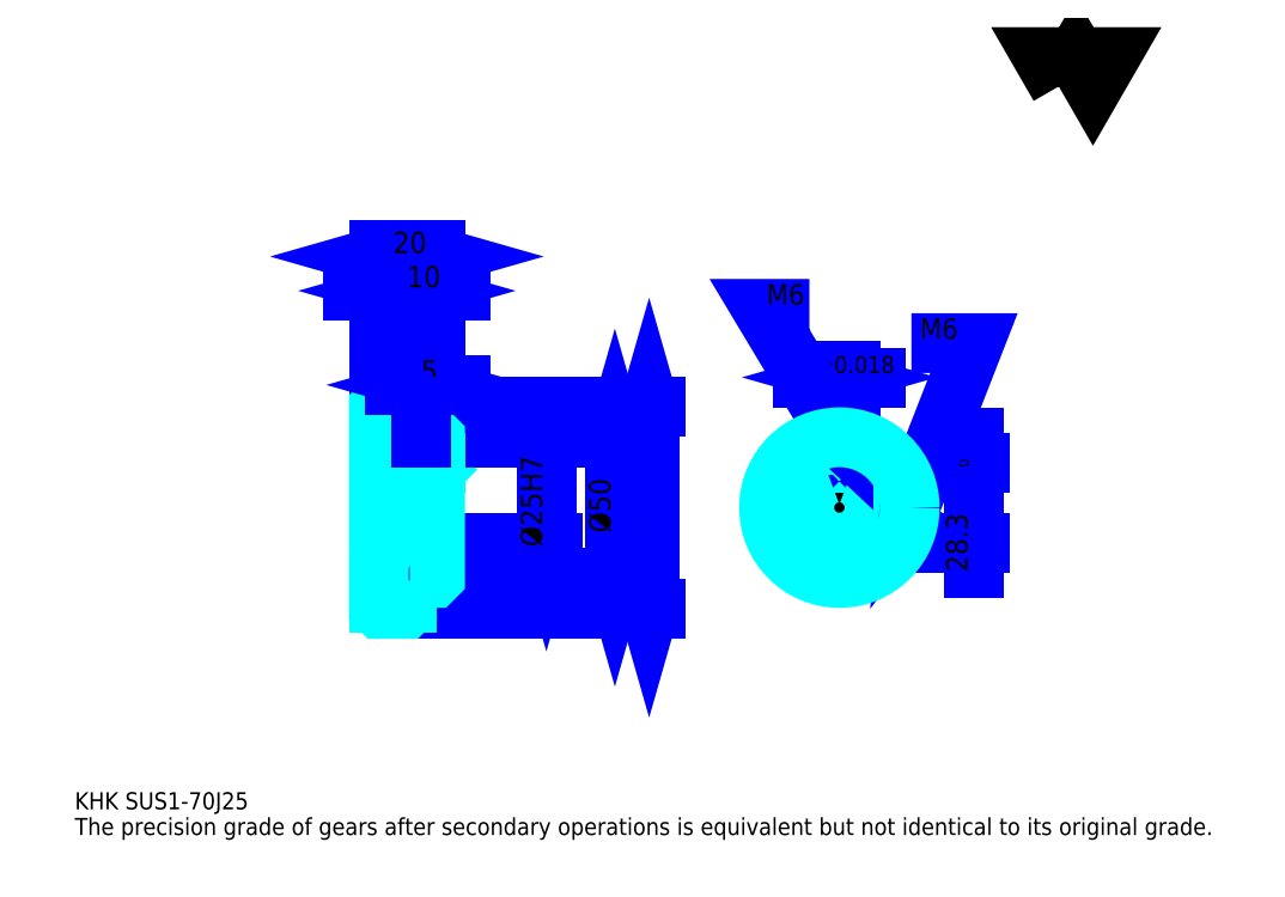
<metadata>
{"format":"dxf","ext":"dxf","renderer":"ezdxf+matplotlib","layout":"modelspace","background":"white","min_lineweight":24,"dpi":150}
</metadata>
<code>
0
SECTION
2
ENTITIES
0
TEXT
8
0
10
15.22
20
16.74
40
6.087
41
1
1
KHK SUS1-70J25
7
KANJI
50
0
51
0
0
TEXT
8
0
10
15.22
20
7.609
40
6.087
41
1
1
The precision grade of gears after secondary operations is equivalent but not identical to its original grade.
7
KANJI
50
0
51
0
0
TEXT
8
0
10
15.22
20
273.9
40
6.848
41
1
1

7
KANJI
50
0
51
0
0
POLYLINE
8
0
66
     1
70
     2
0
VERTEX
8
0
10
365.2
20
273.9
0
VERTEX
8
0
10
359.3
20
284.2
0
VERTEX
8
0
10
383
20
284.2
0
VERTEX
8
0
10
377.1
20
273.9
0
VERTEX
8
0
10
371.2
20
284.2
0
VERTEX
8
0
10
365.2
20
273.9
0
SEQEND
0
LINE
8
0
10
219.3
20
160
11
219.3
21
88.02
0
POLYLINE
8
0
66
     1
70
     2
0
VERTEX
8
0
10
220.9
20
154.7
0
VERTEX
8
0
10
219.3
20
160
0
VERTEX
8
0
10
217.8
20
154.7
0
SEQEND
0
POLYLINE
8
0
66
     1
70
     2
0
VERTEX
8
0
10
217.8
20
93.35
0
VERTEX
8
0
10
219.3
20
88.02
0
VERTEX
8
0
10
220.9
20
93.35
0
SEQEND
0
LINE
8
0
10
143.3
20
160
11
221.6
21
160
0
LINE
8
0
10
143.3
20
88.02
11
221.6
21
88.02
0
TEXT
8
0
10
217.8
20
115.1
40
7.609
41
1
1
%%c72
7
KANJI
50
90
51
0
0
LINE
8
DASHDOT
10
118.7
20
159
11
137.8
21
159
0
LINE
8
DASHDOT
10
118.7
20
89.02
11
137.8
21
89.02
0
LINE
8
DASHDOT
10
118.7
20
124
11
147.8
21
124
0
LINE
8
0
10
133.3
20
159.5
11
133.3
21
160
0
LINE
8
0
10
123.3
20
159.5
11
123.3
21
160
0
LINE
8
0
10
134.3
20
149
11
143.3
21
149
0
LINE
8
0
10
134.3
20
99.02
11
143.3
21
99.02
0
LINE
8
0
10
132.8
20
160
11
143.3
21
160
0
LINE
8
0
10
132.8
20
88.02
11
143.3
21
88.02
0
LINE
8
0
10
123.3
20
157.8
11
133.3
21
157.8
0
LINE
8
0
10
123.3
20
90.27
11
133.3
21
90.27
0
LINE
8
0
10
142.3
20
111.5
11
143.3
21
110.5
0
LINE
8
0
10
142.3
20
136.5
11
143.3
21
137.5
0
LINE
8
0
10
124.3
20
136.5
11
124.3
21
111.5
0
POLYLINE
8
0
66
     1
70
     2
0
VERTEX
8
0
10
123.3
20
110.5
0
VERTEX
8
0
10
124.3
20
111.5
0
VERTEX
8
0
10
142.3
20
111.5
0
VERTEX
8
0
10
142.3
20
136.5
0
VERTEX
8
0
10
124.3
20
136.5
0
VERTEX
8
0
10
123.3
20
137.5
0
SEQEND
0
ARC
8
0
10
134.3
20
150
40
1
50
180
51
270
0
ARC
8
0
10
134.3
20
98.02
40
1
50
90
51
180
0
LINE
8
0
10
143.3
20
148.5
11
143.3
21
160
0
LINE
8
0
10
142.4
20
201.1
11
114.1
21
201.1
0
POLYLINE
8
0
66
     1
70
     2
0
VERTEX
8
0
10
117.9
20
199.6
0
VERTEX
8
0
10
123.3
20
201.1
0
VERTEX
8
0
10
117.9
20
202.6
0
SEQEND
0
POLYLINE
8
0
66
     1
70
     2
0
VERTEX
8
0
10
138.6
20
202.6
0
VERTEX
8
0
10
133.3
20
201.1
0
VERTEX
8
0
10
138.6
20
199.6
0
SEQEND
0
LINE
8
0
10
133.3
20
160
11
133.3
21
203.4
0
TEXT
8
0
10
123.3
20
202.3
40
7.609
41
1
1
10
7
KANJI
50
0
51
0
0
LINE
8
0
10
123.3
20
213.3
11
143.3
21
213.3
0
POLYLINE
8
0
66
     1
70
     2
0
VERTEX
8
0
10
128.6
20
214.8
0
VERTEX
8
0
10
123.3
20
213.3
0
VERTEX
8
0
10
128.6
20
211.8
0
SEQEND
0
POLYLINE
8
0
66
     1
70
     2
0
VERTEX
8
0
10
137.9
20
211.8
0
VERTEX
8
0
10
143.3
20
213.3
0
VERTEX
8
0
10
137.9
20
214.8
0
SEQEND
0
LINE
8
0
10
123.3
20
160
11
123.3
21
215.6
0
LINE
8
0
10
143.3
20
160
11
143.3
21
215.6
0
TEXT
8
0
10
128.3
20
214.5
40
7.609
41
1
1
20
7
KANJI
50
0
51
0
0
LINE
8
0
10
152.4
20
201.1
11
124.1
21
201.1
0
POLYLINE
8
0
66
     1
70
     2
0
VERTEX
8
0
10
127.9
20
199.6
0
VERTEX
8
0
10
133.3
20
201.1
0
VERTEX
8
0
10
127.9
20
202.6
0
SEQEND
0
POLYLINE
8
0
66
     1
70
     2
0
VERTEX
8
0
10
148.6
20
202.6
0
VERTEX
8
0
10
143.3
20
201.1
0
VERTEX
8
0
10
148.6
20
199.6
0
SEQEND
0
TEXT
8
0
10
133.3
20
202.3
40
7.609
41
1
1
10
7
KANJI
50
0
51
0
0
LINE
8
0
10
207.2
20
149
11
207.2
21
99.02
0
POLYLINE
8
0
66
     1
70
     2
0
VERTEX
8
0
10
208.7
20
143.7
0
VERTEX
8
0
10
207.2
20
149
0
VERTEX
8
0
10
205.7
20
143.7
0
SEQEND
0
POLYLINE
8
0
66
     1
70
     2
0
VERTEX
8
0
10
205.7
20
104.3
0
VERTEX
8
0
10
207.2
20
99.02
0
VERTEX
8
0
10
208.7
20
104.3
0
SEQEND
0
LINE
8
0
10
143.3
20
149
11
209.5
21
149
0
LINE
8
0
10
143.3
20
99.02
11
209.5
21
99.02
0
TEXT
8
0
10
205.7
20
115.1
40
7.609
41
1
1
%%c50
7
KANJI
50
90
51
0
0
LINE
8
DASHDOT
10
287
20
156.6
11
287
21
94.46
0
LINE
8
DASHDOT
10
257.4
20
124
11
316.5
21
124
0
LINE
8
0
10
300.1
20
170.3
11
273.8
21
170.3
0
POLYLINE
8
0
66
     1
70
     2
0
VERTEX
8
0
10
277.6
20
168.8
0
VERTEX
8
0
10
283
20
170.3
0
VERTEX
8
0
10
277.6
20
171.8
0
SEQEND
0
POLYLINE
8
0
66
     1
70
     2
0
VERTEX
8
0
10
296.3
20
171.8
0
VERTEX
8
0
10
291
20
170.3
0
VERTEX
8
0
10
296.3
20
168.8
0
SEQEND
0
LINE
8
0
10
283
20
139.8
11
283
21
172.6
0
LINE
8
0
10
291
20
139.8
11
291
21
172.6
0
TEXT
8
0
10
271.3
20
171.8
40
7.609
41
1
1
8
7
KANJI
50
0
51
0
0
TEXT
8
0
10
278.8
20
171.8
40
6.087
41
1
1
%%p0.018
7
KANJI
50
0
51
0
0
LINE
8
0
10
334.8
20
102.4
11
334.8
21
149
0
POLYLINE
8
0
66
     1
70
     2
0
VERTEX
8
0
10
333.3
20
145.1
0
VERTEX
8
0
10
334.8
20
139.8
0
VERTEX
8
0
10
336.3
20
145.1
0
SEQEND
0
POLYLINE
8
0
66
     1
70
     2
0
VERTEX
8
0
10
336.3
20
106.2
0
VERTEX
8
0
10
334.8
20
111.5
0
VERTEX
8
0
10
333.3
20
106.2
0
SEQEND
0
LINE
8
0
10
291
20
139.8
11
337.1
21
139.8
0
LINE
8
0
10
287
20
111.5
11
337.1
21
111.5
0
TEXT
8
0
10
332.5
20
101.1
40
7.609
41
1
1
28.3
7
KANJI
50
90
51
0
0
TEXT
8
0
10
333
20
134.1
40
3.804
41
1
1

7
KANJI
50
90
51
0
0
TEXT
8
0
10
328.2
20
134.1
40
3.804
41
1
1
+
7
KANJI
50
90
51
0
0
TEXT
8
0
10
333
20
138.3
40
3.804
41
1
1
0
7
KANJI
50
90
51
0
0
TEXT
8
0
10
328.2
20
138.3
40
3.804
41
1
1
0.2
7
KANJI
50
90
51
0
0
ARC
8
0
10
287
20
124
40
12.5
50
108.7
51
71.34
0
POLYLINE
8
0
66
     1
70
     2
0
VERTEX
8
0
10
291
20
135.9
0
VERTEX
8
0
10
291
20
139.8
0
VERTEX
8
0
10
283
20
139.8
0
VERTEX
8
0
10
283
20
135.9
0
SEQEND
0
LINE
8
0
10
123.3
20
139.8
11
143.3
21
139.8
0
POLYLINE
8
DASHDOT
66
     1
70
     2
0
VERTEX
8
DASHDOT
10
138.3
20
153.6
0
VERTEX
8
DASHDOT
10
138.3
20
135.3
0
SEQEND
0
POLYLINE
8
0
66
     1
70
     2
0
VERTEX
8
0
10
141.3
20
149
0
VERTEX
8
0
10
141.3
20
139.8
0
SEQEND
0
POLYLINE
8
0
66
     1
70
     2
0
VERTEX
8
0
10
135.3
20
149
0
VERTEX
8
0
10
135.3
20
139.8
0
SEQEND
0
POLYLINE
8
0
66
     1
70
     2
0
VERTEX
8
0
10
140.7
20
149
0
VERTEX
8
0
10
140.7
20
139.8
0
SEQEND
0
POLYLINE
8
0
66
     1
70
     2
0
VERTEX
8
0
10
135.8
20
149
0
VERTEX
8
0
10
135.8
20
139.8
0
SEQEND
0
POLYLINE
8
0
66
     1
70
     2
0
VERTEX
8
0
10
284
20
139.8
0
VERTEX
8
0
10
284
20
148.8
0
SEQEND
0
POLYLINE
8
0
66
     1
70
     2
0
VERTEX
8
0
10
290
20
139.8
0
VERTEX
8
0
10
290
20
148.8
0
SEQEND
0
POLYLINE
8
0
66
     1
70
     2
0
VERTEX
8
0
10
284.5
20
139.8
0
VERTEX
8
0
10
284.5
20
148.9
0
SEQEND
0
POLYLINE
8
0
66
     1
70
     2
0
VERTEX
8
0
10
289.4
20
139.8
0
VERTEX
8
0
10
289.4
20
148.9
0
SEQEND
0
POLYLINE
8
0
66
     1
70
     2
0
VERTEX
8
0
10
287
20
149
0
VERTEX
8
0
10
259.6
20
194.7
0
VERTEX
8
0
10
276.3
20
194.7
0
SEQEND
0
POLYLINE
8
0
66
     1
70
     2
0
VERTEX
8
0
10
282.9
20
152.8
0
VERTEX
8
0
10
287
20
149
0
VERTEX
8
0
10
285.5
20
154.4
0
SEQEND
0
TEXT
8
0
10
261.1
20
196.2
40
7.304
41
1
1
M6
7
KANJI
50
0
51
0
0
CIRCLE
8
0
10
138.3
20
124
40
3
0
CIRCLE
8
0
10
138.3
20
124
40
2.46
0
POLYLINE
8
DASHDOT
66
     1
70
     2
0
VERTEX
8
DASHDOT
10
130.7
20
124
0
VERTEX
8
DASHDOT
10
145.8
20
124
0
SEQEND
0
POLYLINE
8
DASHDOT
66
     1
70
     2
0
VERTEX
8
DASHDOT
10
138.3
20
116.5
0
VERTEX
8
DASHDOT
10
138.3
20
131.6
0
SEQEND
0
LINE
8
DASHDOT
10
138.3
20
149
11
138.3
21
124
0
LINE
8
0
10
138.3
20
149
11
138.3
21
160
0
POLYLINE
8
0
66
     1
70
     2
0
VERTEX
8
0
10
299.1
20
127
0
VERTEX
8
0
10
311.8
20
127
0
SEQEND
0
POLYLINE
8
0
66
     1
70
     2
0
VERTEX
8
0
10
299.1
20
121
0
VERTEX
8
0
10
311.8
20
121
0
SEQEND
0
POLYLINE
8
0
66
     1
70
     2
0
VERTEX
8
0
10
299.2
20
126.5
0
VERTEX
8
0
10
311.8
20
126.5
0
SEQEND
0
POLYLINE
8
0
66
     1
70
     2
0
VERTEX
8
0
10
299.2
20
121.6
0
VERTEX
8
0
10
311.8
20
121.6
0
SEQEND
0
POLYLINE
8
0
66
     1
70
     2
0
VERTEX
8
0
10
312
20
124
0
VERTEX
8
0
10
334.8
20
182.5
0
VERTEX
8
0
10
312.6
20
182.5
0
SEQEND
0
POLYLINE
8
0
66
     1
70
     2
0
VERTEX
8
0
10
312.5
20
129.5
0
VERTEX
8
0
10
312
20
124
0
VERTEX
8
0
10
315.3
20
128.4
0
SEQEND
0
TEXT
8
0
10
315.6
20
184
40
7.304
41
1
1
M6
7
KANJI
50
0
51
0
0
LINE
8
0
10
182.8
20
136.5
11
182.8
21
111.5
0
POLYLINE
8
0
66
     1
70
     2
0
VERTEX
8
0
10
181.3
20
116.8
0
VERTEX
8
0
10
182.8
20
111.5
0
VERTEX
8
0
10
184.3
20
116.8
0
SEQEND
0
LINE
8
0
10
143.3
20
111.5
11
185.1
21
111.5
0
TEXT
8
0
10
181.3
20
110.1
40
7.609
41
1
1
%%c25H7
7
KANJI
50
90
51
0
0
POLYLINE
8
0
66
     1
70
     2
0
VERTEX
8
0
10
123.3
20
110.5
0
VERTEX
8
0
10
123.3
20
88.52
0
VERTEX
8
0
10
123.8
20
88.02
0
VERTEX
8
0
10
132.8
20
88.02
0
VERTEX
8
0
10
133.3
20
88.52
0
VERTEX
8
0
10
133.3
20
98.02
0
SEQEND
0
POLYLINE
8
0
66
     1
70
     2
0
VERTEX
8
0
10
134.3
20
99.02
0
VERTEX
8
0
10
142.8
20
99.02
0
VERTEX
8
0
10
143.3
20
99.52
0
VERTEX
8
0
10
143.3
20
148.5
0
VERTEX
8
0
10
142.8
20
149
0
VERTEX
8
0
10
134.3
20
149
0
SEQEND
0
POLYLINE
8
0
66
     1
70
     2
0
VERTEX
8
0
10
133.3
20
150
0
VERTEX
8
0
10
133.3
20
159.5
0
VERTEX
8
0
10
132.8
20
160
0
VERTEX
8
0
10
123.8
20
160
0
VERTEX
8
0
10
123.3
20
159.5
0
VERTEX
8
0
10
123.3
20
110.5
0
SEQEND
0
CIRCLE
8
0
10
287
20
124
40
25
0
LINE
8
0
10
152.4
20
167.6
11
129.1
21
167.6
0
POLYLINE
8
0
66
     1
70
     2
0
VERTEX
8
0
10
132.9
20
166.1
0
VERTEX
8
0
10
138.3
20
167.6
0
VERTEX
8
0
10
132.9
20
169.2
0
SEQEND
0
POLYLINE
8
0
66
     1
70
     2
0
VERTEX
8
0
10
148.6
20
169.2
0
VERTEX
8
0
10
143.3
20
167.6
0
VERTEX
8
0
10
148.6
20
166.1
0
SEQEND
0
LINE
8
0
10
138.3
20
160
11
138.3
21
169.9
0
TEXT
8
0
10
138.3
20
168.8
40
7.609
41
1
1
5
7
KANJI
50
0
51
0
0
LINE
8
0
10
138.3
20
149
11
138.3
21
160
0
ENDSEC
0
EOF

</code>
